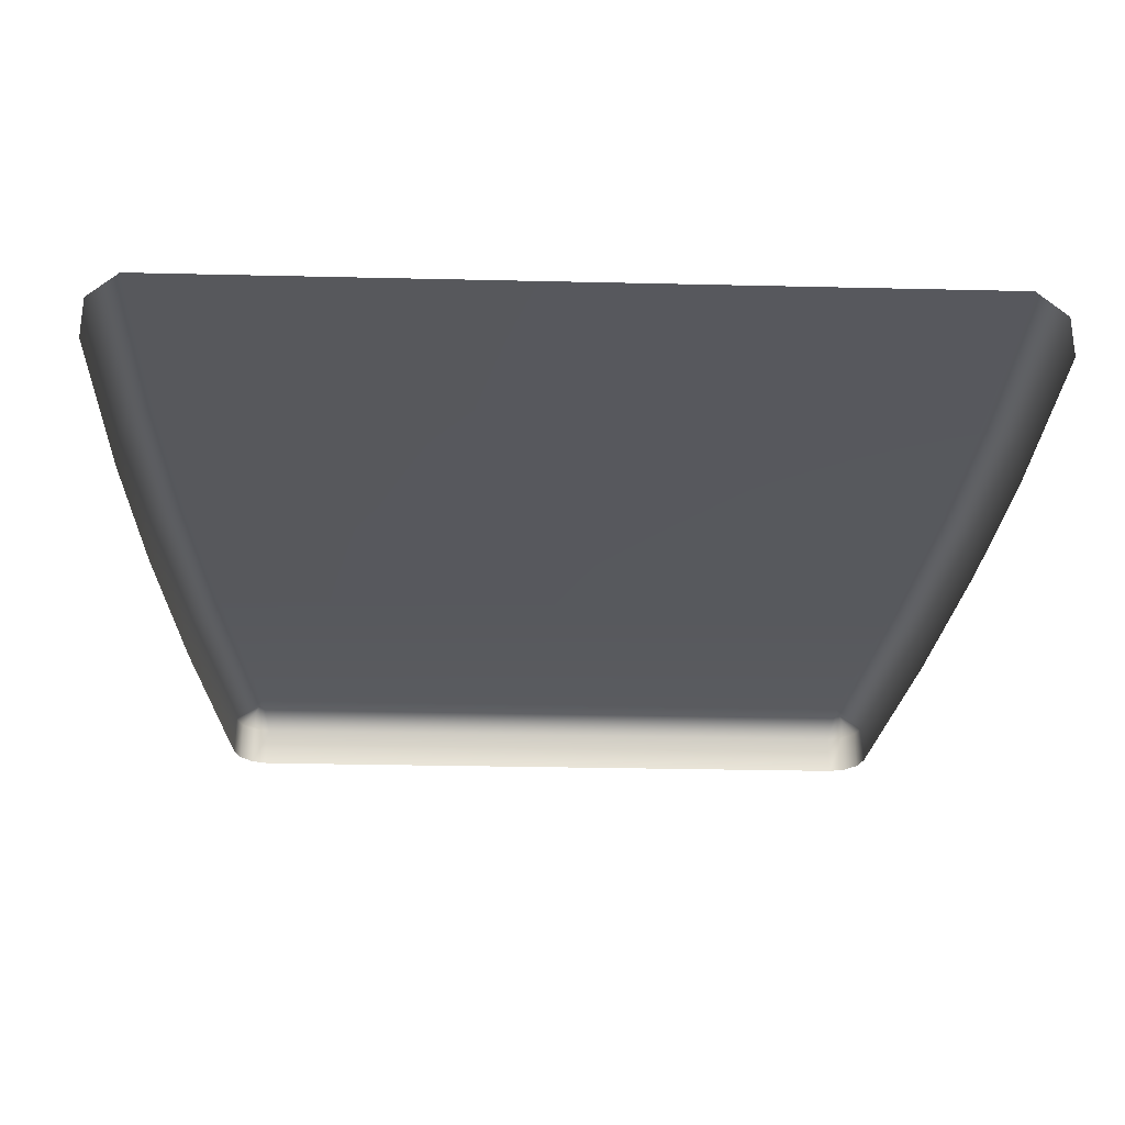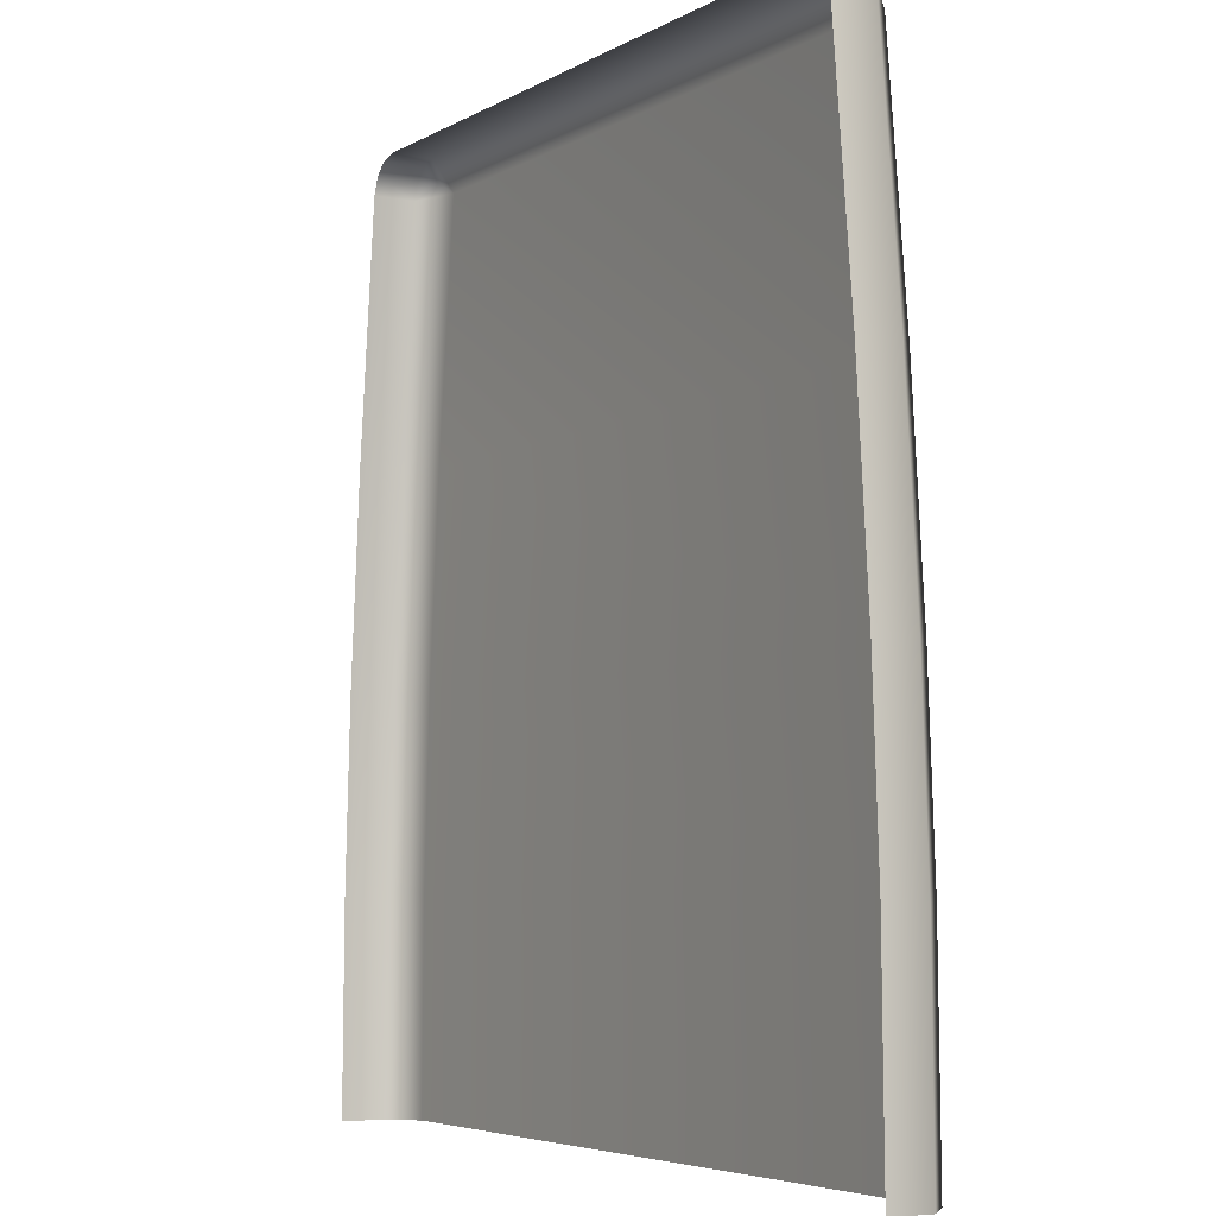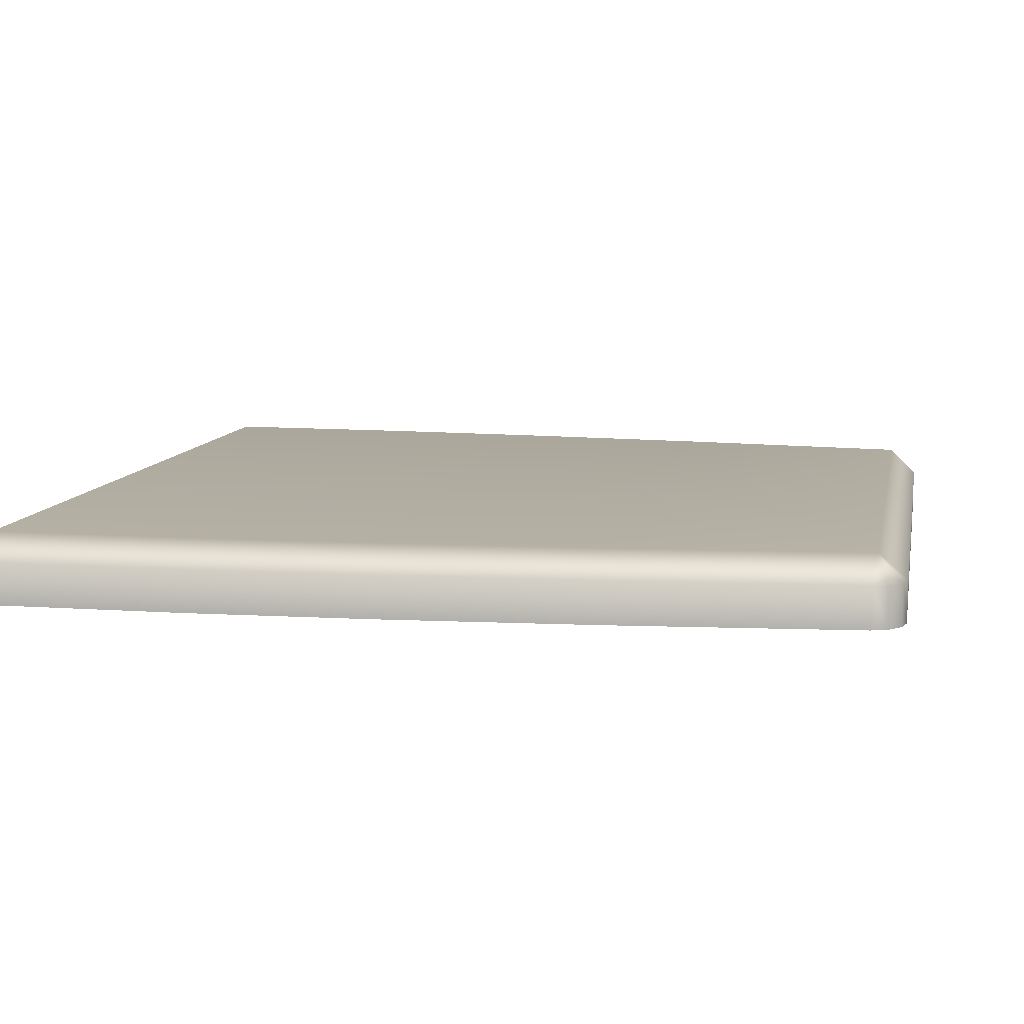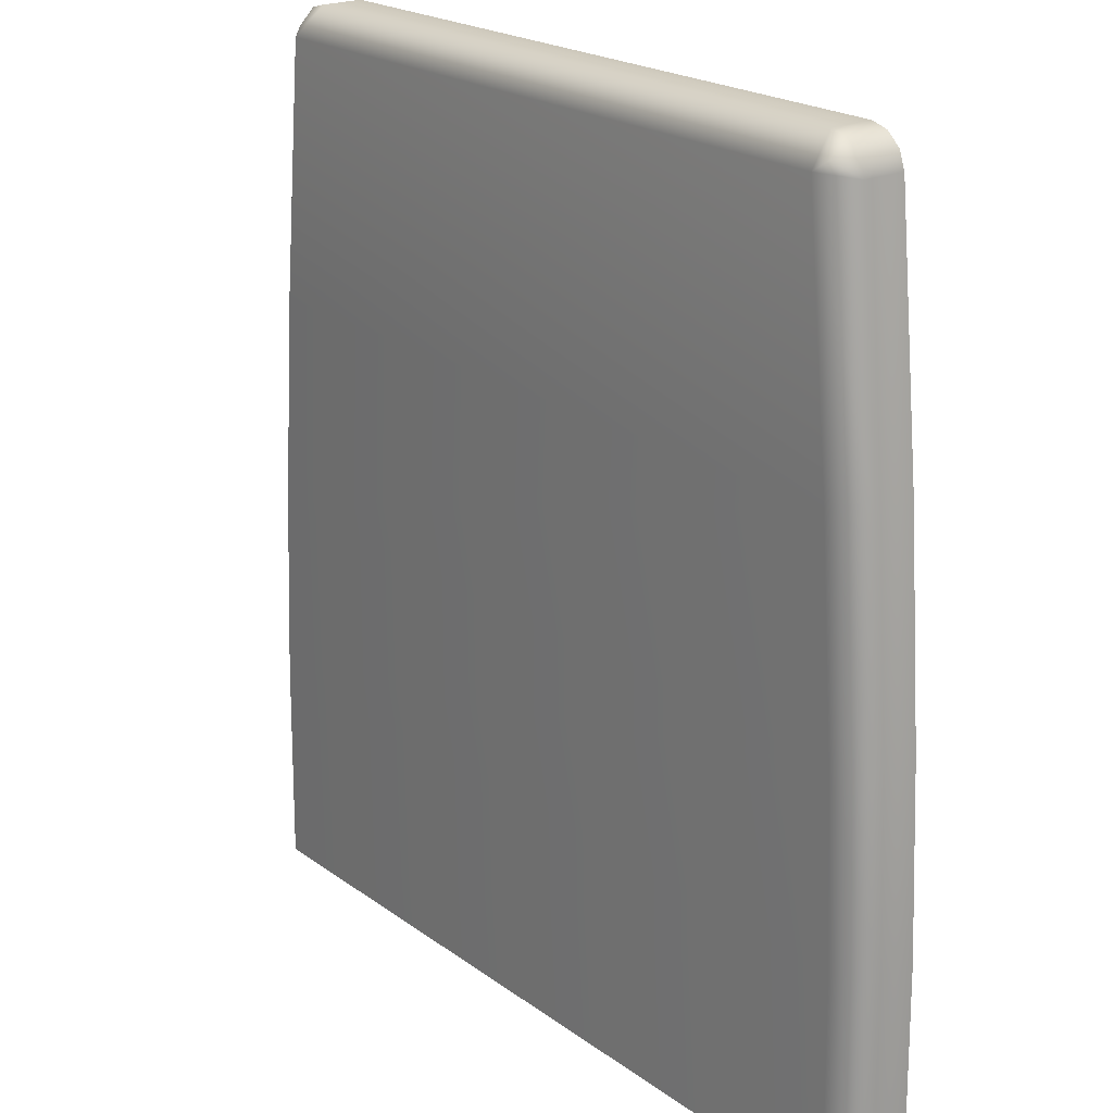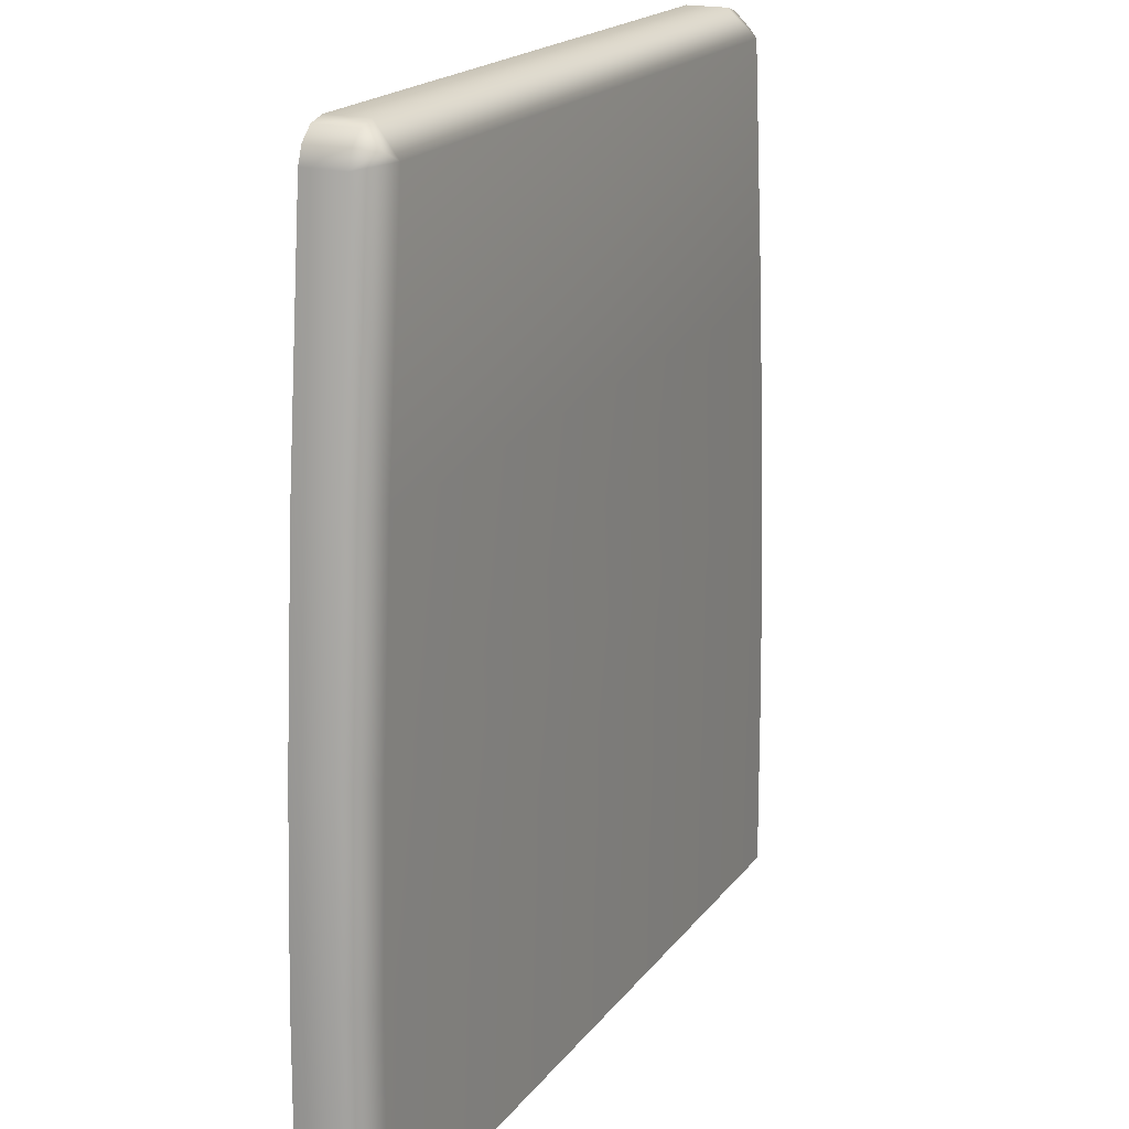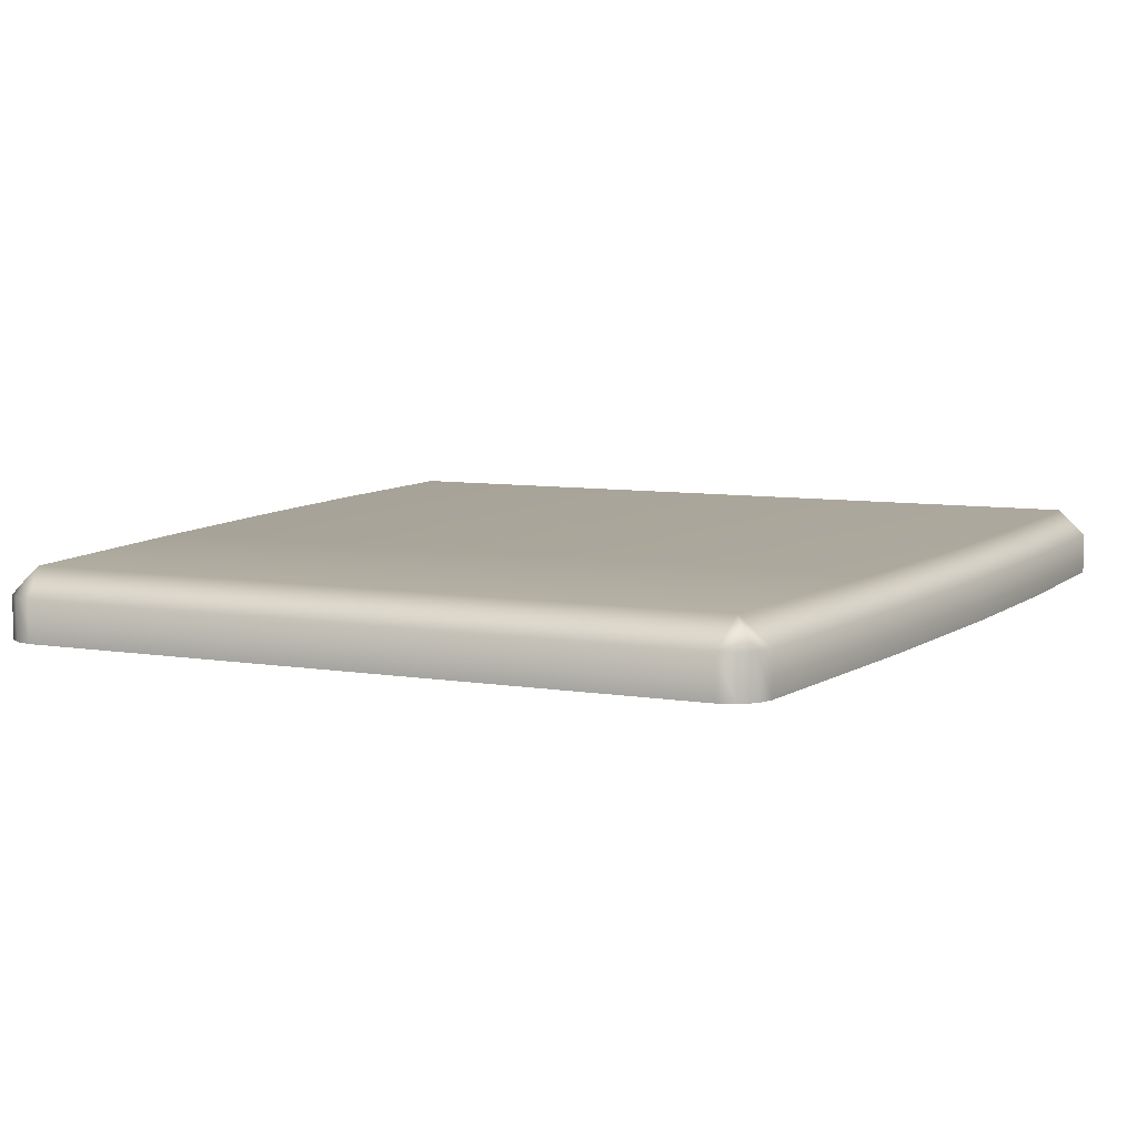
<metadata>
{"format":"obj","ext":"obj","renderer":"f3d","projection":"perspective","resolution":1024,"background":"white","views":[{"elev":-28.8,"azim":178.0,"up":"+Y"},{"elev":-5.0,"azim":59.6,"up":"+Z"},{"elev":9.9,"azim":-78.9,"up":"+Y"},{"elev":21.4,"azim":-128.5,"up":"+Z"},{"elev":19.0,"azim":115.6,"up":"+Z"},{"elev":7.7,"azim":25.0,"up":"+Y"}]}
</metadata>
<code>
g Loopy Pipes Middle
v -0.6881 0.1372 0.836
v -0.6728 0.08364 0.8925
v -0.7034 0.1159 0.8531
v -0.7034 0.1159 0.8531
v -0.7458 0.08364 0.8268
v -0.7458 0.08364 0.8268
v -0.7992 0.08364 0.3227
v -0.7425 0.1372 0.3227
v 0.7427 0.1372 0.3227
v 0.6883 0.1372 0.836
v -0.6728 0.08364 0.8925
v 0.6728 0.08364 0.8925
v 0.7458 0.08364 0.8268
v 0.7992 0.08364 0.3227
v 0.7762 0.1372 -0.1044
v 0.7992 0.08364 0.3227
v 0.8327 0.08364 -0.1044
v 0.8327 0 -0.1044
v 0.8506 0 -0.4711
v 0.7992 0 0.3227
v 0.7458 0.08364 0.8268
v 0.7458 0 0.8268
v 0.8506 0.08364 -0.4711
v 0.8563 0 -0.8925
v 0.8563 0.08364 -0.8925
v -0.776 0.1372 -0.1044
v 0.7941 0.1372 -0.4711
v 0.8327 0.08364 -0.1044
v 0.8506 0.08364 -0.4711
v 0.7998 0.1372 -0.8925
v -0.7939 0.1372 -0.4711
v -0.7996 0.1372 -0.8925
v -0.8563 0.08364 -0.8925
v -0.8327 0.08364 -0.1044
v -0.7992 0.08364 0.3227
v -0.8506 0.08364 -0.4711
v -0.8506 0 -0.4711
v -0.8563 0 -0.8925
v -0.8506 0.08364 -0.4711
v -0.8327 0 -0.1044
v -0.8327 0.08364 -0.1044
v -0.7992 0 0.3227
v -0.7992 0.08364 0.3227
v -0.7458 0 0.8268
v -0.7458 0.08364 0.8268
v -0.7335 0 0.8596
v -0.7335 0.08364 0.8596
v -0.7068 0 0.8837
v -0.7335 0.08364 0.8596
v -0.7068 0.08364 0.8837
v -0.6728 0 0.8925
v -0.7068 0.08364 0.8837
v -0.6728 0.08364 0.8925
v 0.6728 0 0.8925
v -0.6728 0.08364 0.8925
v 0.6728 0.08364 0.8925
v 0.7068 0 0.8837
v 0.6728 0.08364 0.8925
v 0.7068 0.08364 0.8837
v 0.7335 0 0.8596
v 0.7335 0.08364 0.8596
v 0.7458 0.08364 0.8268
v -0.7458 0.08364 0.8268
v -0.7034 0.1159 0.8531
v -0.7335 0.08364 0.8596
v -0.7068 0.08364 0.8837
v -0.6728 0.08364 0.8925
v -0.7335 0.08364 0.8596
v -0.7034 0.1159 0.8531
v -0.7068 0.08364 0.8837
v 0.6728 0.08364 0.8925
v 0.7035 0.116 0.853
v 0.7068 0.08364 0.8837
v 0.7335 0.08364 0.8596
v 0.7458 0.08364 0.8268
v 0.7068 0.08364 0.8837
v 0.7035 0.116 0.853
v 0.7335 0.08364 0.8596
v 0.7458 0.08364 0.8268
v 0.7035 0.116 0.853
v 0.6728 0.08364 0.8925
g Loopy Pipes Middle_0
f 3 2 1
f 1 5 4
f 7 6 1
f 8 7 1
f 8 1 9
f 1 10 9
f 1 11 10
f 11 12 10
f 10 13 9
f 13 14 9
f 8 9 15
f 9 16 15
f 16 17 15
f 17 14 18
f 17 18 19
f 14 20 18
f 14 21 20
f 21 22 20
f 23 17 19
f 23 19 24
f 25 23 24
f 26 8 15
f 26 15 27
f 15 28 27
f 28 29 27
f 29 25 30
f 27 29 30
f 31 27 30
f 31 26 27
f 32 31 30
f 32 33 31
f 26 34 8
f 34 35 8
f 31 36 26
f 33 36 31
f 36 34 26
f 33 38 37
f 39 33 37
f 36 37 40
f 41 36 40
f 34 40 42
f 43 34 42
f 43 42 44
f 45 43 44
f 45 44 46
f 47 45 46
f 49 46 48
f 50 49 48
f 52 48 51
f 53 52 51
f 55 51 54
f 56 55 54
f 58 54 57
f 59 58 57
f 59 57 60
f 61 59 60
f 61 60 22
f 62 61 22
f 65 64 63
f 67 64 66
f 70 69 68
f 73 72 71
f 75 72 74
f 78 77 76
f 80 79 10
f 10 81 80

</code>
